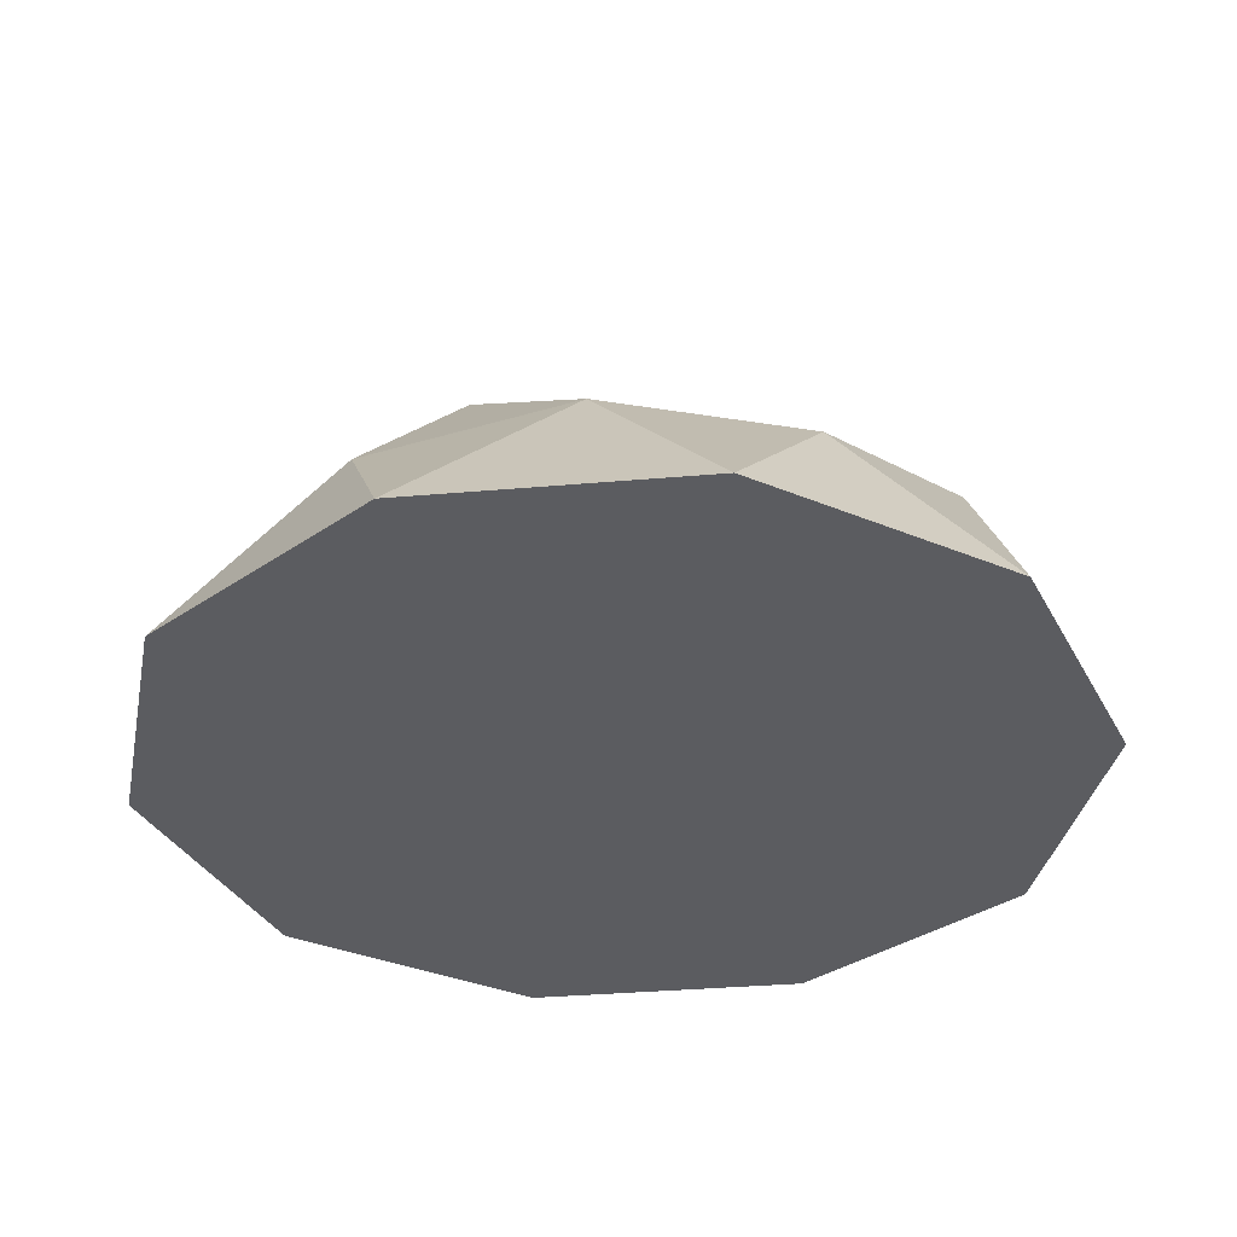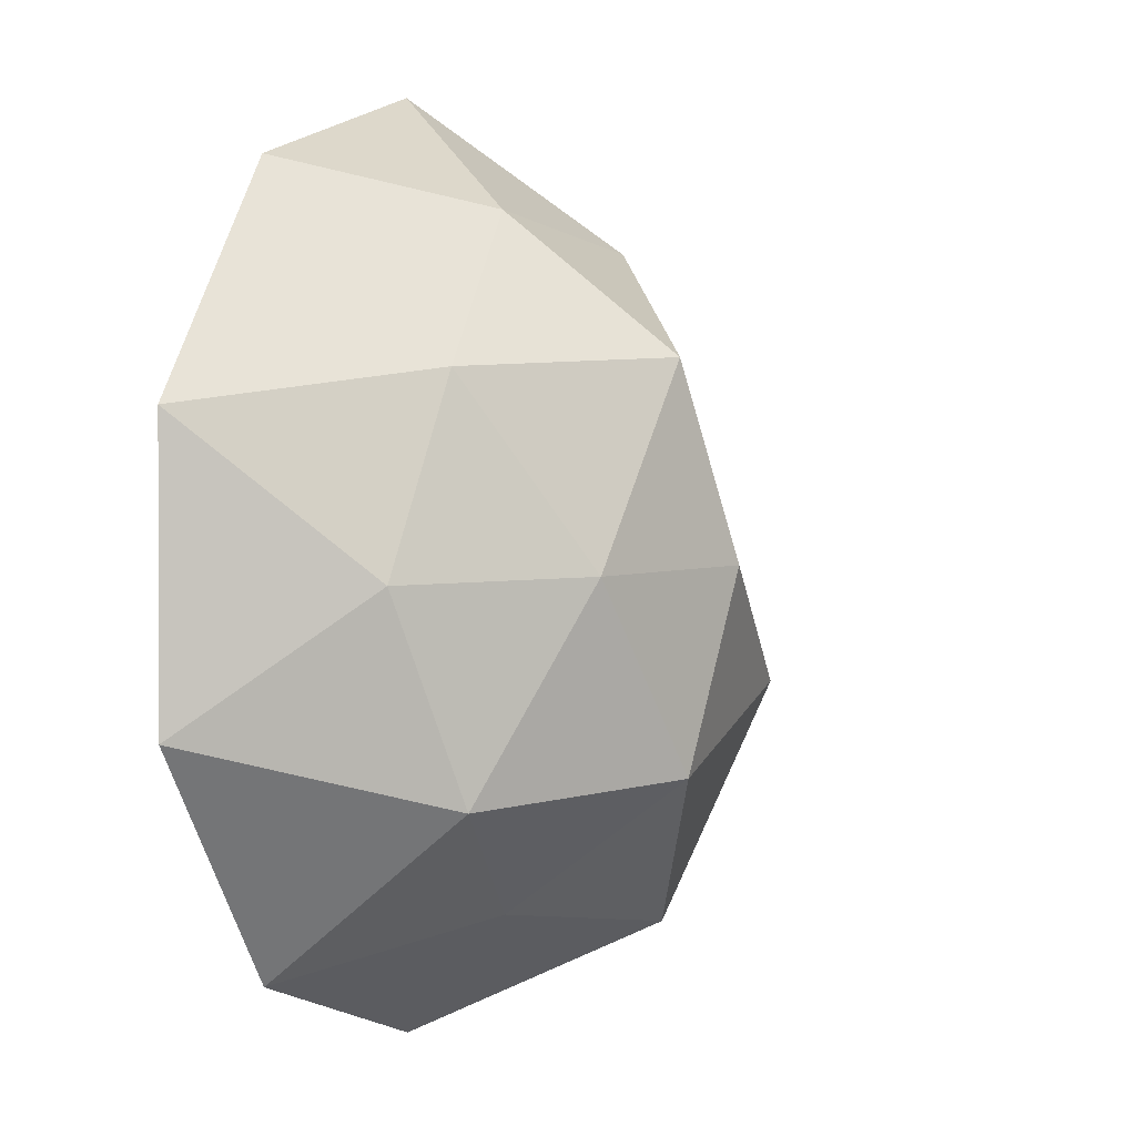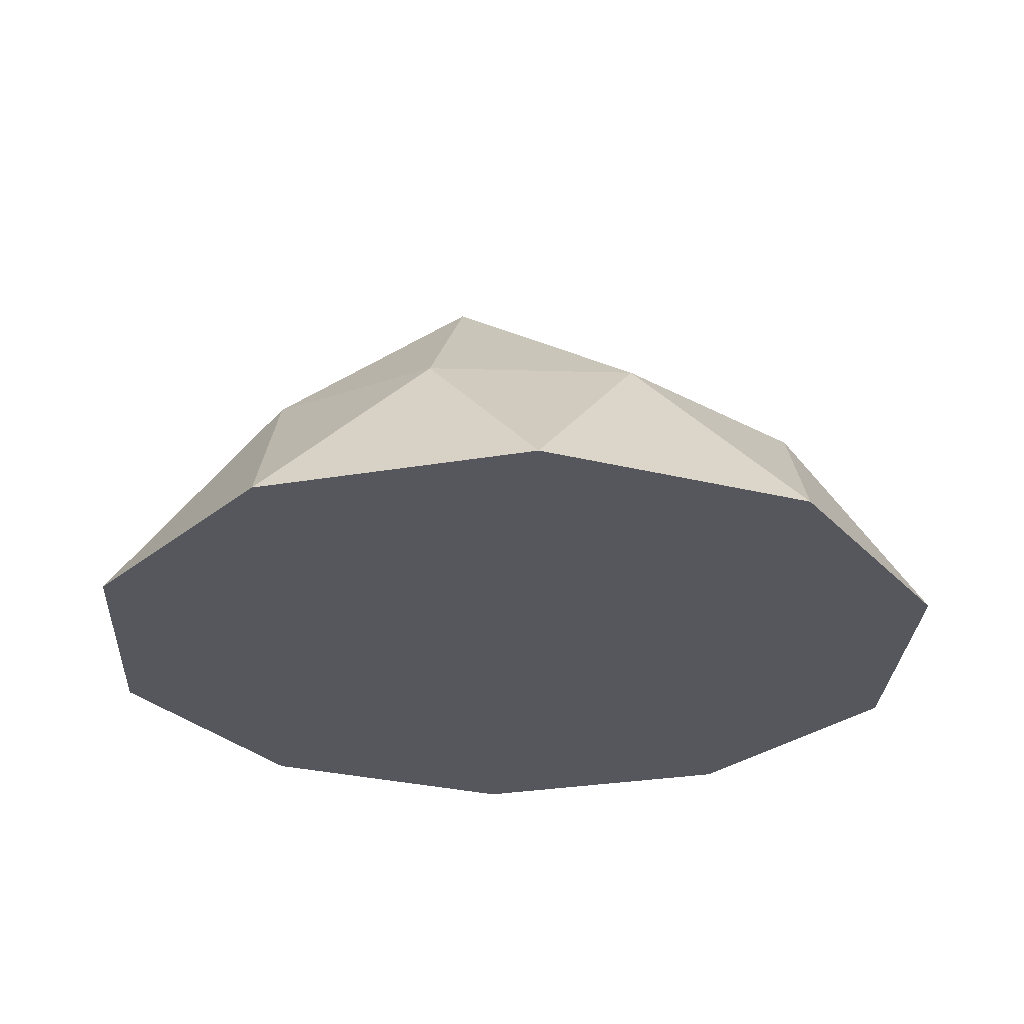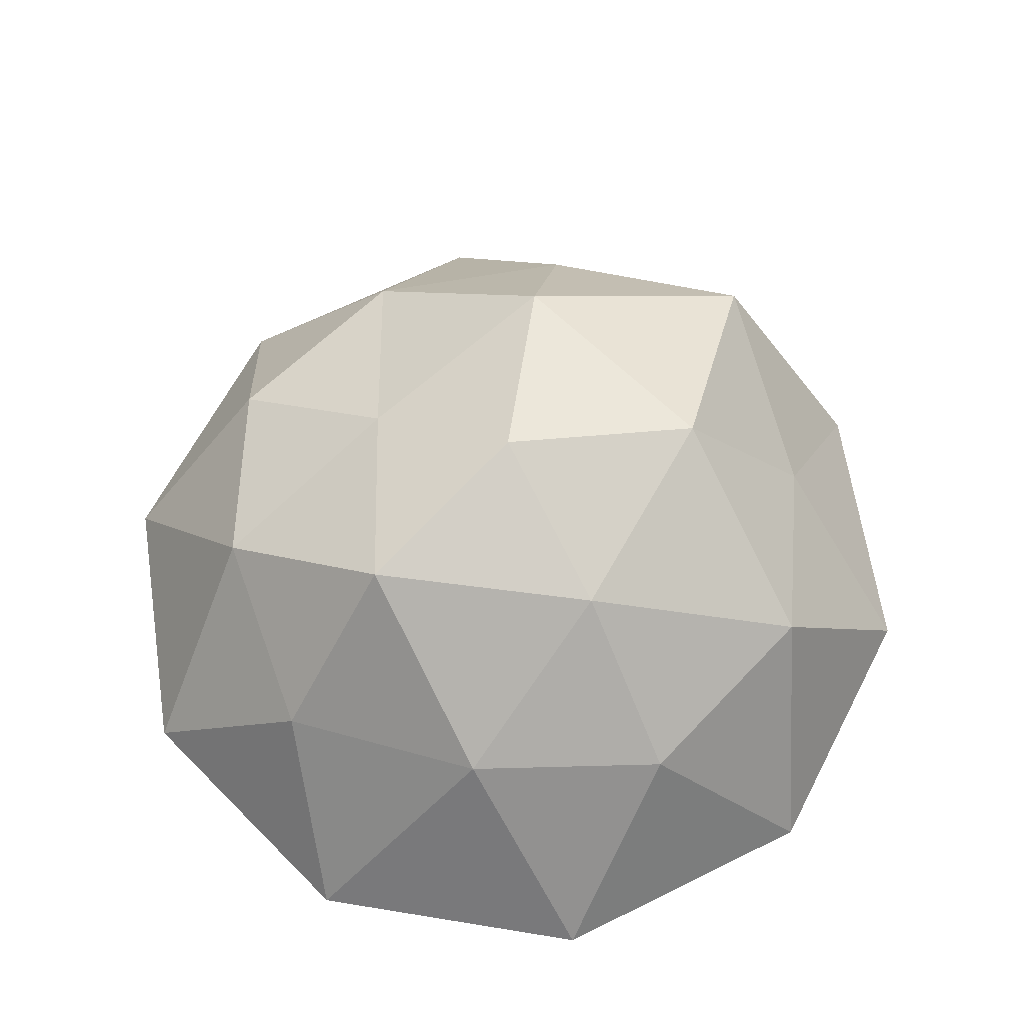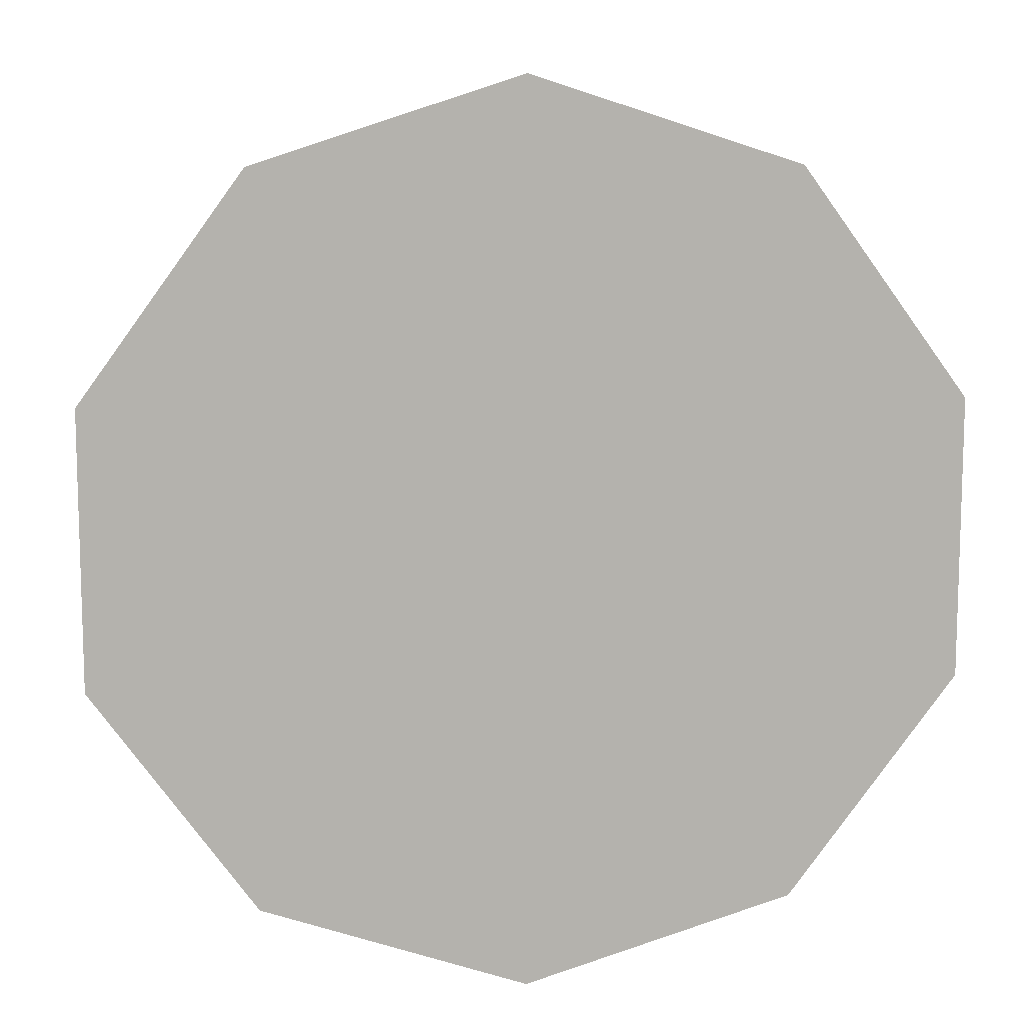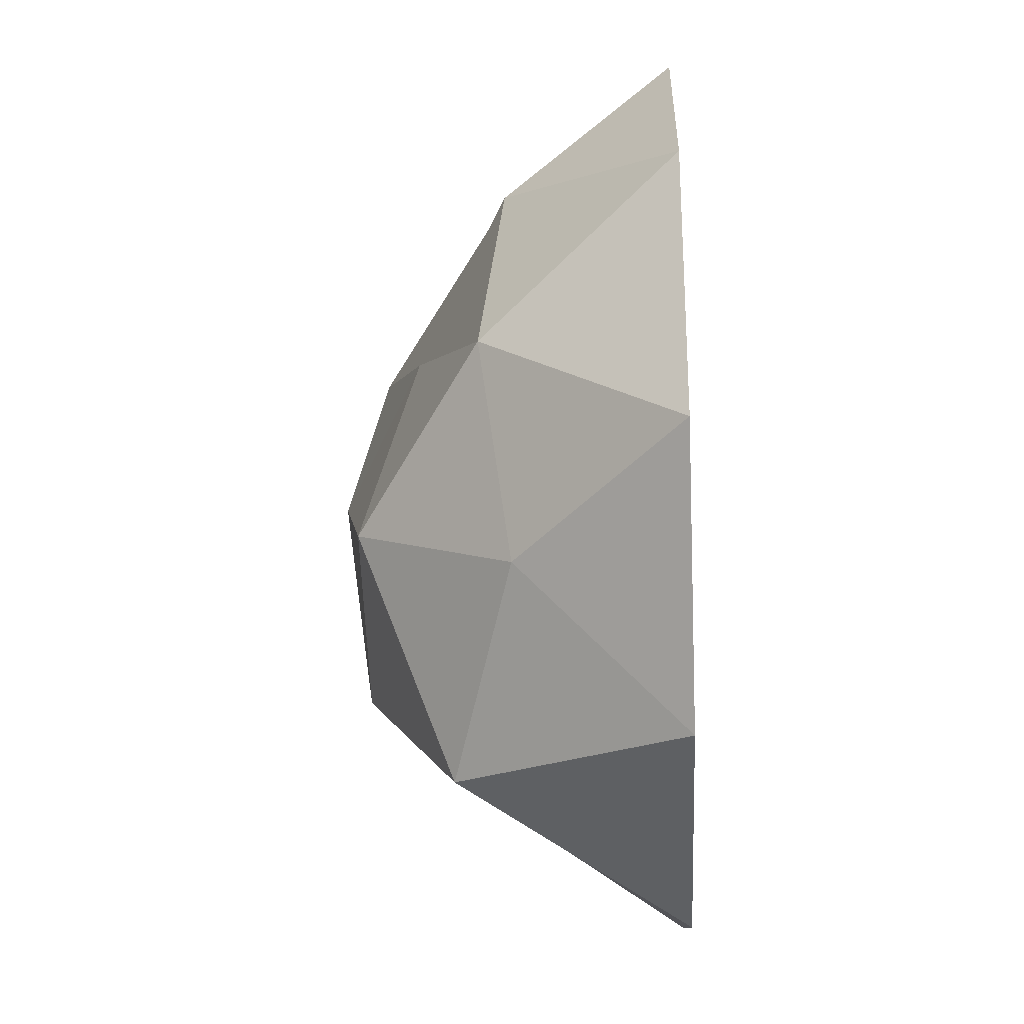
<metadata>
{"format":"obj","ext":"obj","renderer":"f3d","projection":"perspective","resolution":1024,"background":"white","views":[{"elev":-34.7,"azim":60.7,"up":"+Y"},{"elev":1.0,"azim":114.8,"up":"+Z"},{"elev":-27.5,"azim":32.9,"up":"+Y"},{"elev":64.3,"azim":63.4,"up":"+Y"},{"elev":10.9,"azim":-4.8,"up":"+Z"},{"elev":-28.0,"azim":-87.4,"up":"+Z"}]}
</metadata>
<code>
o Icosphere
v 0.09659 -0.4215 0.278
v -0.2302 -0.4149 0.1771
v -0.2365 -0.4209 -0.1696
v 0.0827 -0.4267 -0.2693
v 0.2887 -0.4178 -0.008238
v -0.001443 -0.2639 0.003347
v 0.3677 -0.5574 0.1195
v 0.3677 -0.5574 -0.1195
v 0 -0.5574 0.3866
v 0.2273 -0.5574 0.3128
v -0.3677 -0.5574 0.1195
v -0.2273 -0.5574 0.3128
v -0.2273 -0.5574 -0.3128
v -0.3677 -0.5574 -0.1195
v 0.2273 -0.5574 -0.3128
v 0 -0.5574 -0.3866
v 0.2206 -0.4019 0.1502
v -0.07977 -0.3973 0.2581
v -0.273 -0.3957 0.008761
v -0.0966 -0.3692 -0.2952
v 0.2354 -0.3808 -0.1732
v 0.05146 -0.2922 0.1634
v 0.1534 -0.3129 -0.00328
v -0.1128 -0.3355 0.08601
v -0.1427 -0.2903 -0.09556
v 0.05201 -0.2847 -0.1601
f 1 17 22
f 2 18 24
f 3 19 25
f 4 20 26
f 5 21 23
f 23 26 6
f 23 21 26
f 21 4 26
f 26 25 6
f 26 20 25
f 20 3 25
f 25 24 6
f 25 19 24
f 19 2 24
f 24 22 6
f 24 18 22
f 18 1 22
f 22 23 6
f 22 17 23
f 17 5 23
f 8 21 5
f 8 15 21
f 15 4 21
f 16 20 4
f 16 13 20
f 13 3 20
f 14 19 3
f 14 11 19
f 11 2 19
f 12 18 2
f 12 9 18
f 9 1 18
f 10 17 1
f 10 7 17
f 7 5 17
f 15 16 4
f 13 14 3
f 8 7 10 9 12 11 14 13 16 15
f 11 12 2
f 9 10 1
f 7 8 5

</code>
